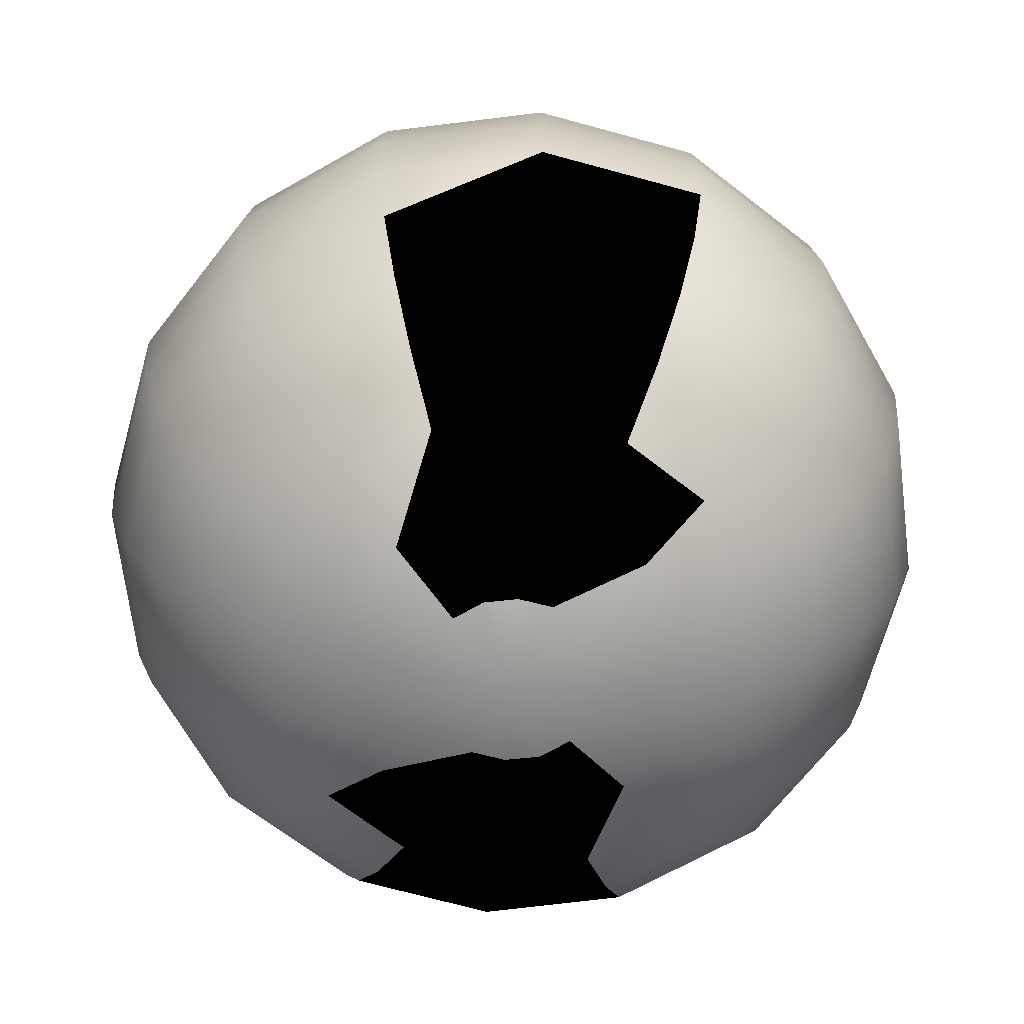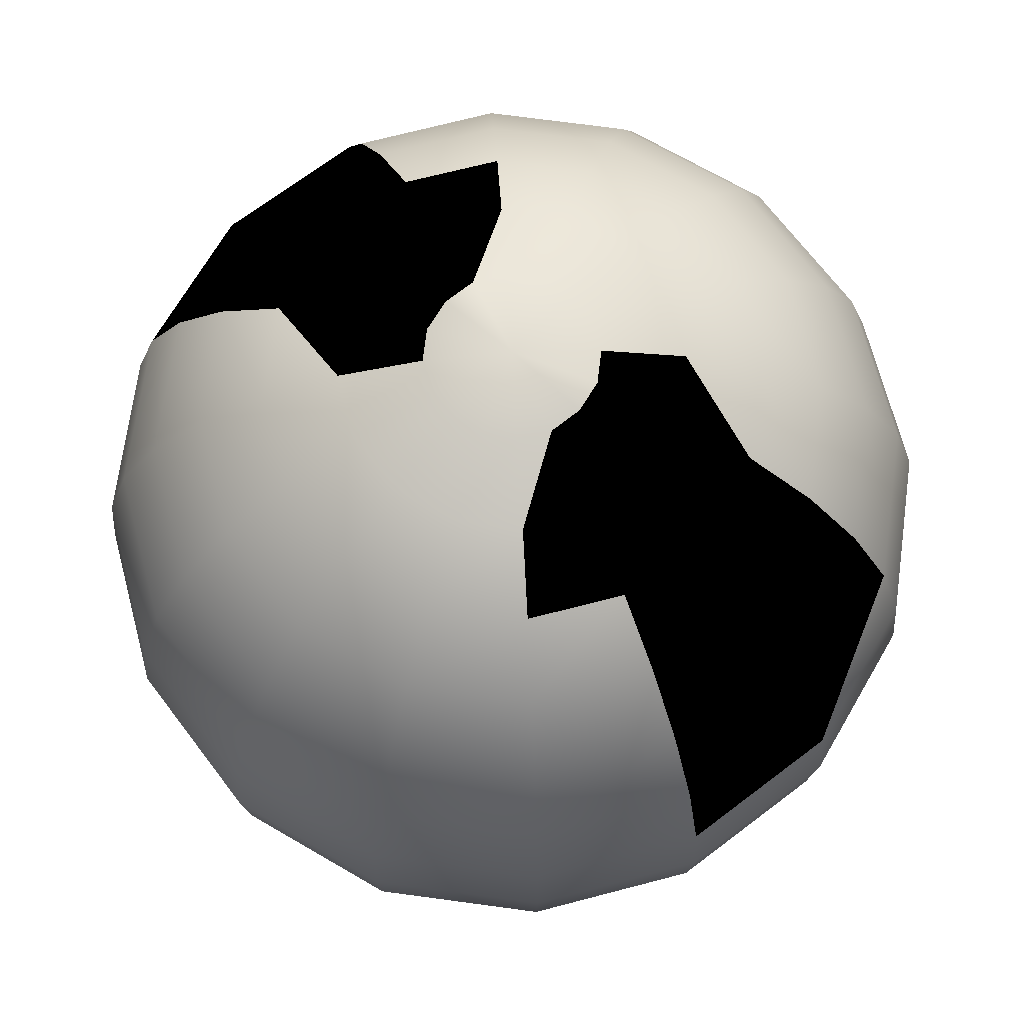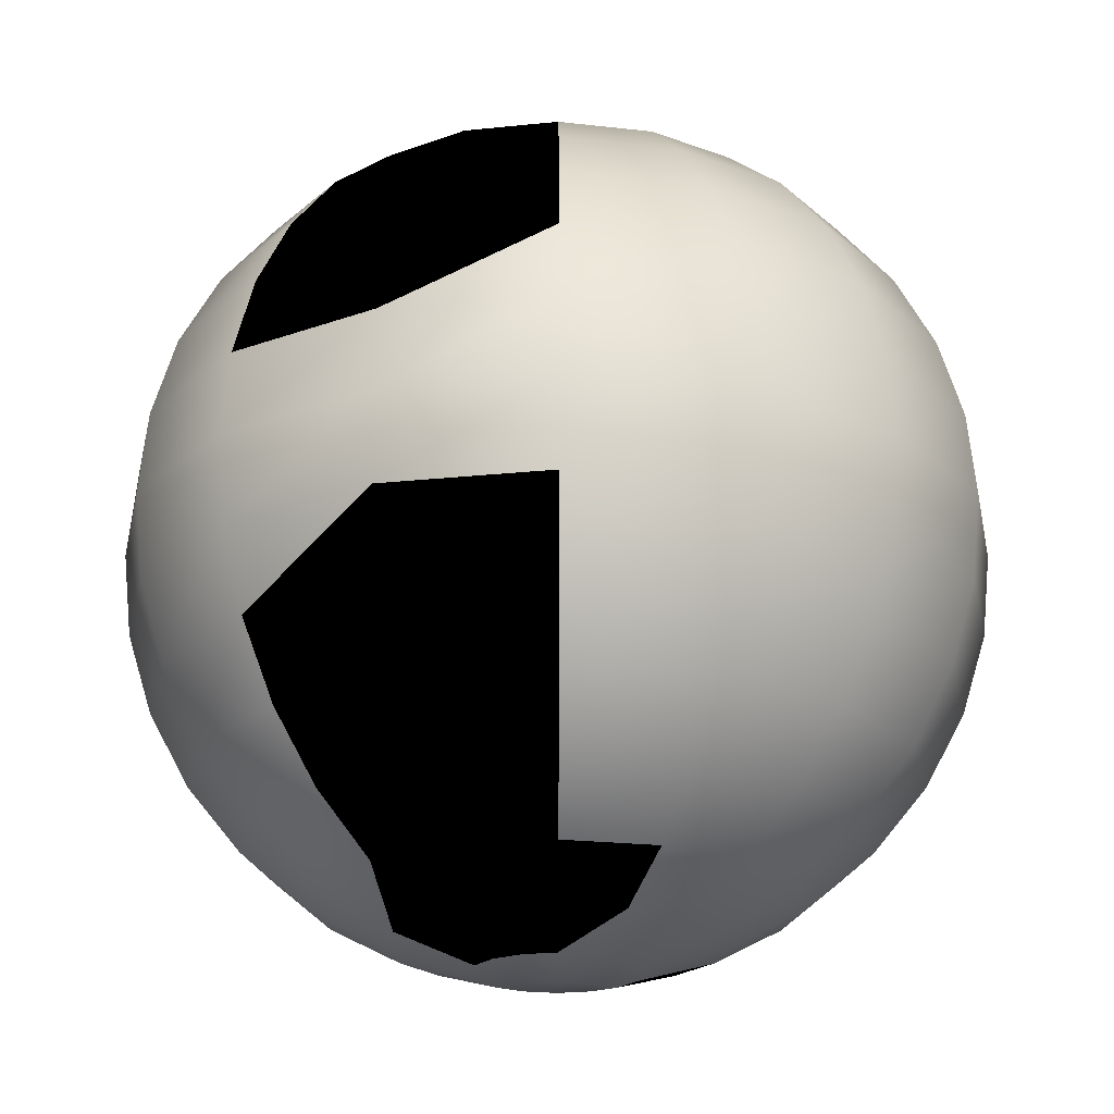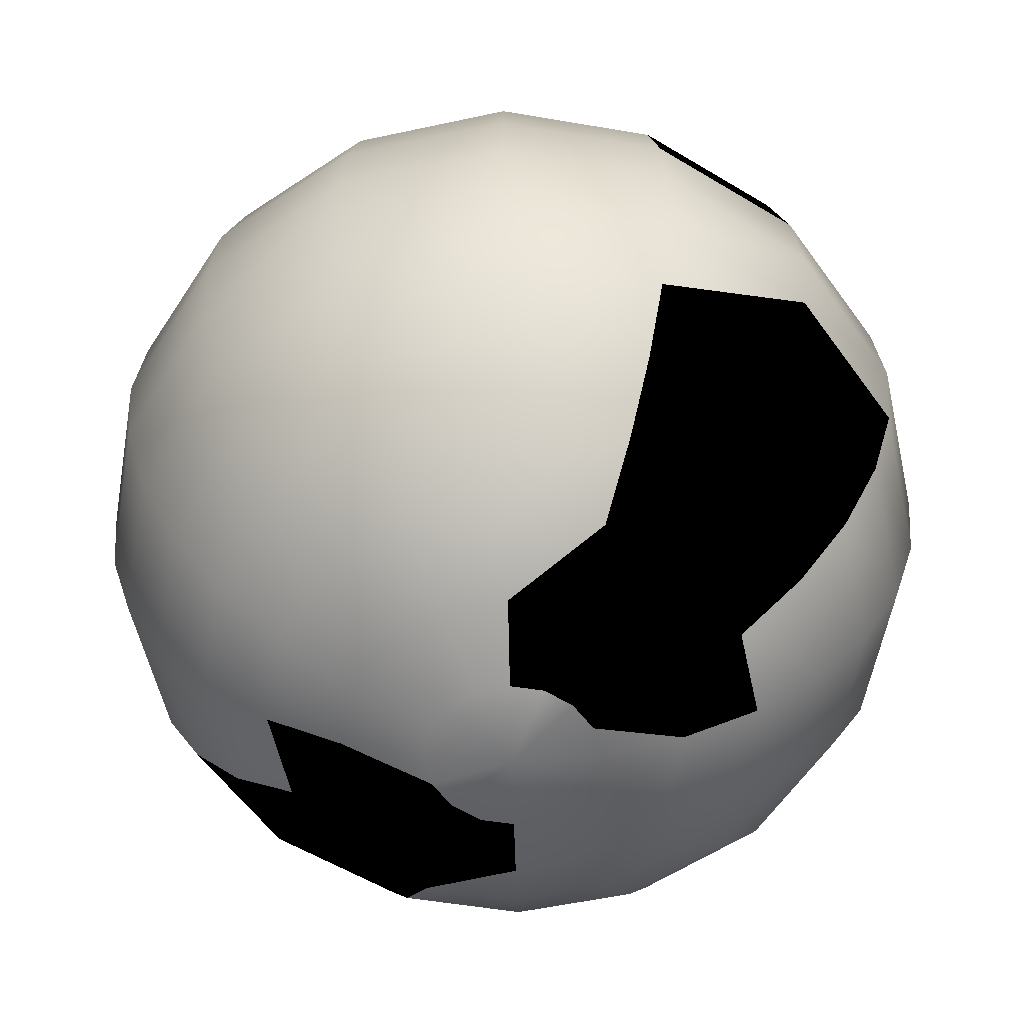
<metadata>
{"format":"obj","ext":"obj","renderer":"f3d","projection":"perspective","resolution":1024,"background":"white","views":[{"elev":-68.0,"azim":85.8,"up":"+Y"},{"elev":69.7,"azim":-138.5,"up":"+Y"},{"elev":-21.2,"azim":-67.8,"up":"+Y"},{"elev":-56.5,"azim":46.3,"up":"+Y"}]}
</metadata>
<code>
g SphereEmitter
v -0.2733 -1.482 0.1138
v -0.001478 -1.512 0.001478
v -0.294 -1.482 0.001478
v -0.5334 -1.396 0.2202
v -0.5777 -1.396 0.001478
v -0.7757 -1.257 0.3206
v -0.8407 -1.257 0.001478
v -0.9885 -1.068 0.4093
v -1.068 -1.068 0.001478
v -1.16 -0.8407 0.4802
v -1.257 -0.8407 0.001478
v -1.29 -0.5777 0.5334
v -1.396 -0.5777 0.001478
v -1.37 -0.294 0.5659
v -1.482 -0.294 0.001478
v -1.396 0.001478 0.5777
v -1.512 0.001478 0.001478
v -1.37 0.294 0.5659
v -1.482 0.294 0.001478
v -1.29 0.5777 0.5334
v -1.396 0.5777 0.001478
v -1.16 0.8407 0.4802
v -1.257 0.8407 0.001478
v -0.9885 1.068 0.4093
v -1.068 1.068 0.001478
v -0.7757 1.257 0.3206
v -0.8407 1.257 0.001478
v -0.5334 1.396 0.2202
v -0.5777 1.396 0.001478
v -0.2733 1.482 0.1138
v -0.294 1.482 0.001478
v -0.001478 1.512 0.001478
v -0.9885 0.5777 0.9885
v -1.048 0.294 1.048
v -0.888 0.8407 0.888
v -0.755 1.068 0.755
v -0.5925 1.257 0.5925
v -0.4093 1.396 0.4093
v -0.2083 1.482 0.2083
v -0.001478 1.512 0.001478
v -0.5334 0.5777 1.29
v -0.5659 0.294 1.37
v -1.068 0.001478 1.068
v -1.048 -0.294 1.048
v -0.9885 -0.5777 0.9885
v -0.888 -0.8407 0.888
v -0.755 -1.068 0.755
v -0.5925 -1.257 0.5925
v -0.4093 -1.396 0.4093
v -0.2083 -1.482 0.2083
v -0.001478 -1.512 0.001478
v -0.2202 -1.396 0.5334
v -0.1138 -1.482 0.2733
v -0.001478 -1.512 0.001478
v -0.3206 -1.257 0.7757
v -0.4093 -1.068 0.9885
v -0.4802 -0.8407 1.16
v -0.5334 -0.5777 1.29
v -0.001478 -1.396 0.5777
v -0.001478 -1.482 0.294
v -0.001478 -1.512 0.001478
v -0.001478 -1.257 0.8407
v -0.001478 -1.068 1.068
v -0.001478 -0.8407 1.257
v -0.001478 -0.5777 1.396
v -0.001478 -0.294 1.482
v -0.5659 -0.294 1.37
v -0.5777 0.001478 1.396
v -0.001478 0.001478 1.512
v -0.001478 0.294 1.482
v -0.001478 0.5777 1.396
v -0.001478 0.8407 1.257
v -0.4802 0.8407 1.16
v -0.4093 1.068 0.9885
v -0.3206 1.257 0.7757
v -0.2202 1.396 0.5334
v -0.1138 1.482 0.2733
v -0.001478 1.512 0.001478
v -0.001478 1.068 1.068
v -0.001478 1.257 0.8407
v -0.001478 1.396 0.5777
v -0.001478 1.482 0.294
v -0.001478 1.512 0.001478
v 0.3206 1.257 0.7757
v 0.4093 1.068 0.9885
v 0.4802 0.8407 1.16
v 0.5334 0.5777 1.29
v 0.5659 0.294 1.37
v 0.5777 0.001478 1.396
v 0.5659 -0.294 1.37
v 0.5334 -0.5777 1.29
v 0.4802 -0.8407 1.16
v 0.4093 -1.068 0.9885
v 0.3206 -1.257 0.7757
v 0.2202 -1.396 0.5334
v 0.1138 -1.482 0.2733
v -0.001478 -1.512 0.001478
v 0.4093 -1.396 0.4093
v 0.2083 -1.482 0.2083
v -0.001478 -1.512 0.001478
v 0.5925 -1.257 0.5925
v 0.755 -1.068 0.755
v 0.888 -0.8407 0.888
v 0.9885 -0.5777 0.9885
v 0.5334 -1.396 0.2202
v 0.2733 -1.482 0.1138
v -0.001478 -1.512 0.001478
v 0.7757 -1.257 0.3206
v 0.9885 -1.068 0.4093
v 1.16 -0.8407 0.4802
v 1.29 -0.5777 0.5334
v 1.37 -0.294 0.5659
v 1.048 -0.294 1.048
v 1.068 0.001478 1.068
v 1.048 0.294 1.048
v 0.9885 0.5777 0.9885
v 0.888 0.8407 0.888
v 0.755 1.068 0.755
v 0.5925 1.257 0.5925
v 0.4093 1.396 0.4093
v 0.2202 1.396 0.5334
v 0.1138 1.482 0.2733
v -0.001478 1.512 0.001478
v 0.2083 1.482 0.2083
v -0.001478 1.512 0.001478
v 0.9885 1.068 0.4093
v 1.16 0.8407 0.4802
v 0.7757 1.257 0.3206
v 0.5334 1.396 0.2202
v 0.2733 1.482 0.1138
v -0.001478 1.512 0.001478
v 1.068 1.068 0.001478
v 1.257 0.8407 0.001478
v 1.29 0.5777 0.5334
v 1.37 0.294 0.5659
v 1.396 0.001478 0.5777
v 1.512 0.001478 0.001478
v 1.482 -0.294 0.001478
v 1.396 -0.5777 0.001478
v 1.257 -0.8407 0.001478
v 1.068 -1.068 0.001478
v 0.8407 -1.257 0.001478
v 0.5777 -1.396 0.001478
v 0.294 -1.482 0.001478
v -0.001478 -1.512 0.001478
v 0.5334 -1.396 -0.2202
v 0.2733 -1.482 -0.1138
v -0.001478 -1.512 0.001478
v 0.7757 -1.257 -0.3206
v 0.9885 -1.068 -0.4093
v 1.16 -0.8407 -0.4802
v 1.29 -0.5777 -0.5334
v 0.4093 -1.396 -0.4093
v 0.2083 -1.482 -0.2083
v -0.001478 -1.512 0.001478
v 0.5925 -1.257 -0.5925
v 0.755 -1.068 -0.755
v 0.888 -0.8407 -0.888
v 0.9885 -0.5777 -0.9885
v 1.048 -0.294 -1.048
v 1.37 -0.294 -0.5659
v 1.396 0.001478 -0.5777
v 1.37 0.294 -0.5659
v 1.482 0.294 0.001478
v 1.396 0.5777 0.001478
v 1.29 0.5777 -0.5334
v 1.16 0.8407 -0.4802
v 0.9885 1.068 -0.4093
v 0.7757 1.257 -0.3206
v 0.8407 1.257 0.001478
v 0.5777 1.396 0.001478
v 0.294 1.482 0.001478
v -0.001478 1.512 0.001478
v 0.5334 1.396 -0.2202
v 0.2733 1.482 -0.1138
v -0.001478 1.512 0.001478
v 0.888 0.8407 -0.888
v 0.755 1.068 -0.755
v 0.4093 1.396 -0.4093
v 0.5925 1.257 -0.5925
v 0.2083 1.482 -0.2083
v -0.001478 1.512 0.001478
v 0.4093 1.068 -0.9885
v 0.4802 0.8407 -1.16
v 0.9885 0.5777 -0.9885
v 1.048 0.294 -1.048
v 1.068 0.001478 -1.068
v 0.5777 0.001478 -1.396
v 0.5659 -0.294 -1.37
v 0.5334 -0.5777 -1.29
v 0.4802 -0.8407 -1.16
v 0.4093 -1.068 -0.9885
v 0.3206 -1.257 -0.7757
v 0.2202 -1.396 -0.5334
v 0.1138 -1.482 -0.2733
v -0.001478 -1.512 0.001478
v -0.001478 -1.396 -0.5777
v -0.001478 -1.482 -0.294
v -0.001478 -1.512 0.001478
v -0.001478 -1.257 -0.8407
v -0.001478 -1.068 -1.068
v -0.001478 -0.8407 -1.257
v -0.001478 -0.5777 -1.396
v -0.001478 -0.294 -1.482
v -0.001478 0.001478 -1.512
v -0.001478 0.294 -1.482
v 0.5659 0.294 -1.37
v 0.5334 0.5777 -1.29
v -0.001478 0.5777 -1.396
v -0.001478 0.8407 -1.257
v -0.001478 1.068 -1.068
v -0.001478 1.257 -0.8407
v 0.3206 1.257 -0.7757
v 0.2202 1.396 -0.5334
v 0.1138 1.482 -0.2733
v -0.001478 1.512 0.001478
v -0.001478 1.396 -0.5777
v -0.001478 1.482 -0.294
v -0.001478 1.512 0.001478
v -0.1138 -1.482 -0.2733
v -0.001478 -1.512 0.001478
v -0.001478 -1.482 -0.294
v -0.2202 -1.396 -0.5334
v -0.001478 -1.396 -0.5777
v -0.3206 -1.257 -0.7757
v -0.001478 -1.257 -0.8407
v -0.4093 -1.068 -0.9885
v -0.001478 -1.068 -1.068
v -0.4802 -0.8407 -1.16
v -0.001478 -0.8407 -1.257
v -0.5334 -0.5777 -1.29
v -0.001478 -0.5777 -1.396
v -0.5659 -0.294 -1.37
v -0.001478 -0.294 -1.482
v -0.5777 0.001478 -1.396
v -0.001478 0.001478 -1.512
v -0.5659 0.294 -1.37
v -0.001478 0.294 -1.482
v -0.5334 0.5777 -1.29
v -0.001478 0.5777 -1.396
v -0.4802 0.8407 -1.16
v -0.001478 0.8407 -1.257
v -0.4093 1.068 -0.9885
v -0.001478 1.068 -1.068
v -0.3206 1.257 -0.7757
v -0.001478 1.257 -0.8407
v -0.2202 1.396 -0.5334
v -0.001478 1.396 -0.5777
v -0.1138 1.482 -0.2733
v -0.001478 1.482 -0.294
v -0.001478 1.512 0.001478
v -0.9885 0.5777 -0.9885
v -1.048 0.294 -1.048
v -0.888 0.8407 -0.888
v -0.755 1.068 -0.755
v -0.5925 1.257 -0.5925
v -0.4093 1.396 -0.4093
v -0.2083 1.482 -0.2083
v -0.001478 1.512 0.001478
v -1.29 0.5777 -0.5334
v -1.37 0.294 -0.5659
v -1.068 0.001478 -1.068
v -1.048 -0.294 -1.048
v -0.9885 -0.5777 -0.9885
v -0.888 -0.8407 -0.888
v -0.755 -1.068 -0.755
v -0.5925 -1.257 -0.5925
v -0.4093 -1.396 -0.4093
v -0.2083 -1.482 -0.2083
v -0.001478 -1.512 0.001478
v -0.5334 -1.396 -0.2202
v -0.2733 -1.482 -0.1138
v -0.001478 -1.512 0.001478
v -0.7757 -1.257 -0.3206
v -0.9885 -1.068 -0.4093
v -1.16 -0.8407 -0.4802
v -1.29 -0.5777 -0.5334
v -0.001478 -1.512 0.001478
v -1.37 -0.294 -0.5659
v -1.396 0.001478 -0.5777
v -1.16 0.8407 -0.4802
v -0.9885 1.068 -0.4093
v -0.7757 1.257 -0.3206
v -0.5334 1.396 -0.2202
v -0.2733 1.482 -0.1138
v -0.001478 1.512 0.001478
v -0.001478 1.512 0.001478
f 3 2 1
f 1 4 3
f 4 5 3
f 4 6 5
f 6 7 5
f 6 8 7
f 8 9 7
f 8 10 9
f 10 11 9
f 10 12 11
f 12 13 11
f 12 14 13
f 14 15 13
f 14 16 15
f 16 17 15
f 16 18 17
f 18 19 17
f 18 20 19
f 20 21 19
f 20 22 21
f 22 23 21
f 22 24 23
f 24 25 23
f 24 26 25
f 26 27 25
f 26 28 27
f 28 29 27
f 28 30 29
f 30 31 29
f 30 32 31
f 33 20 18
f 34 33 18
f 35 22 20
f 33 35 20
f 36 24 22
f 35 36 22
f 37 26 24
f 36 37 24
f 38 28 26
f 37 38 26
f 39 30 28
f 38 39 28
f 39 40 30
f 41 33 34
f 42 41 34
f 42 34 43
f 43 34 16
f 43 16 14
f 44 43 14
f 44 14 12
f 45 44 12
f 45 12 10
f 46 45 10
f 46 10 8
f 47 46 8
f 47 8 6
f 48 47 6
f 48 6 4
f 49 48 4
f 49 4 1
f 50 49 1
f 1 51 50
f 52 49 50
f 53 52 50
f 50 54 53
f 55 48 49
f 52 55 49
f 56 47 48
f 55 56 48
f 57 46 47
f 56 57 47
f 57 58 46
f 59 52 53
f 60 59 53
f 53 61 60
f 62 55 52
f 59 62 52
f 63 56 55
f 62 63 55
f 64 57 56
f 63 64 56
f 65 58 57
f 64 65 57
f 65 66 58
f 66 67 58
f 58 67 45
f 58 45 46
f 67 44 45
f 67 68 44
f 68 43 44
f 68 42 43
f 69 68 67
f 66 69 67
f 70 42 68
f 69 70 68
f 70 71 42
f 71 41 42
f 71 72 41
f 72 73 41
f 41 73 33
f 73 35 33
f 73 74 35
f 74 36 35
f 74 75 36
f 75 37 36
f 75 76 37
f 76 38 37
f 76 77 38
f 77 39 38
f 77 78 39
f 79 74 73
f 72 79 73
f 80 75 74
f 79 80 74
f 81 76 75
f 80 81 75
f 82 77 76
f 81 82 76
f 82 83 77
f 84 80 79
f 85 84 79
f 85 79 72
f 86 85 72
f 86 72 71
f 87 86 71
f 87 71 70
f 88 87 70
f 88 70 69
f 89 88 69
f 89 69 66
f 90 89 66
f 90 66 65
f 91 90 65
f 91 65 64
f 92 91 64
f 92 64 63
f 93 92 63
f 93 63 62
f 94 93 62
f 94 62 59
f 95 94 59
f 95 59 60
f 96 95 60
f 60 97 96
f 98 95 96
f 99 98 96
f 96 100 99
f 101 94 95
f 98 101 95
f 102 93 94
f 101 102 94
f 103 92 93
f 102 103 93
f 103 104 92
f 105 98 99
f 106 105 99
f 99 107 106
f 108 101 98
f 105 108 98
f 109 102 101
f 108 109 101
f 110 103 102
f 109 110 102
f 111 104 103
f 110 111 103
f 111 112 104
f 112 113 104
f 104 113 91
f 104 91 92
f 113 90 91
f 113 114 90
f 114 89 90
f 114 115 89
f 115 88 89
f 115 116 88
f 116 87 88
f 116 117 87
f 117 86 87
f 117 118 86
f 118 85 86
f 118 119 85
f 119 84 85
f 119 120 84
f 120 121 84
f 84 121 80
f 121 81 80
f 121 122 81
f 122 82 81
f 122 123 82
f 124 122 121
f 120 124 121
f 124 125 122
f 126 118 117
f 127 126 117
f 128 119 118
f 126 128 118
f 129 120 119
f 128 129 119
f 130 124 120
f 129 130 120
f 130 131 124
f 132 126 127
f 133 132 127
f 133 127 134
f 134 127 116
f 134 116 115
f 135 134 115
f 135 115 114
f 136 135 114
f 136 114 113
f 112 136 113
f 127 117 116
f 137 136 112
f 138 137 112
f 138 112 111
f 139 138 111
f 139 111 110
f 140 139 110
f 140 110 109
f 141 140 109
f 141 109 108
f 142 141 108
f 142 108 105
f 143 142 105
f 143 105 106
f 144 143 106
f 106 145 144
f 146 143 144
f 147 146 144
f 144 148 147
f 149 142 143
f 146 149 143
f 150 141 142
f 149 150 142
f 151 140 141
f 150 151 141
f 151 152 140
f 153 146 147
f 154 153 147
f 147 155 154
f 156 149 146
f 153 156 146
f 157 150 149
f 156 157 149
f 158 151 150
f 157 158 150
f 159 152 151
f 158 159 151
f 159 160 152
f 160 161 152
f 152 161 139
f 152 139 140
f 161 138 139
f 161 162 138
f 162 137 138
f 162 163 137
f 163 164 137
f 137 164 136
f 164 135 136
f 164 165 135
f 165 134 135
f 165 133 134
f 166 165 164
f 163 166 164
f 167 133 165
f 166 167 165
f 167 168 133
f 168 132 133
f 168 169 132
f 169 170 132
f 132 170 126
f 170 128 126
f 170 171 128
f 171 129 128
f 171 172 129
f 172 130 129
f 172 173 130
f 174 171 170
f 169 174 170
f 175 172 171
f 174 175 171
f 175 176 172
f 177 167 166
f 178 168 167
f 177 178 167
f 179 174 169
f 180 179 169
f 178 180 168
f 180 169 168
f 181 175 174
f 179 181 174
f 181 182 175
f 183 178 177
f 184 183 177
f 184 177 185
f 185 177 166
f 185 166 163
f 186 185 163
f 186 163 162
f 187 186 162
f 187 162 161
f 160 187 161
f 188 187 160
f 189 188 160
f 189 160 159
f 190 189 159
f 190 159 158
f 191 190 158
f 191 158 157
f 192 191 157
f 192 157 156
f 193 192 156
f 193 156 153
f 194 193 153
f 194 153 154
f 195 194 154
f 154 196 195
f 197 194 195
f 198 197 195
f 195 199 198
f 200 193 194
f 197 200 194
f 201 192 193
f 200 201 193
f 202 191 192
f 201 202 192
f 202 203 191
f 203 190 191
f 203 204 190
f 204 189 190
f 204 205 189
f 205 188 189
f 205 206 188
f 206 207 188
f 188 207 187
f 207 186 187
f 207 208 186
f 208 185 186
f 208 184 185
f 209 208 207
f 206 209 207
f 210 184 208
f 209 210 208
f 210 211 184
f 211 183 184
f 211 212 183
f 212 213 183
f 183 213 178
f 213 180 178
f 213 214 180
f 214 179 180
f 214 215 179
f 215 181 179
f 215 216 181
f 217 214 213
f 212 217 213
f 218 215 214
f 217 218 214
f 218 219 215
f 34 18 16
f 222 221 220
f 220 223 222
f 223 224 222
f 223 225 224
f 225 226 224
f 225 227 226
f 227 228 226
f 227 229 228
f 229 230 228
f 229 231 230
f 231 232 230
f 231 233 232
f 233 234 232
f 233 235 234
f 235 236 234
f 235 237 236
f 237 238 236
f 237 239 238
f 239 240 238
f 239 241 240
f 241 242 240
f 241 243 242
f 243 244 242
f 243 245 244
f 245 246 244
f 245 247 246
f 247 248 246
f 247 249 248
f 249 250 248
f 249 251 250
f 252 239 237
f 253 252 237
f 254 241 239
f 252 254 239
f 255 243 241
f 254 255 241
f 256 245 243
f 255 256 243
f 257 247 245
f 256 257 245
f 258 249 247
f 257 258 247
f 258 259 249
f 260 252 253
f 261 260 253
f 261 253 262
f 262 253 235
f 262 235 233
f 263 262 233
f 263 233 231
f 264 263 231
f 264 231 229
f 265 264 229
f 265 229 227
f 266 265 227
f 266 227 225
f 267 266 225
f 267 225 223
f 268 267 223
f 268 223 220
f 269 268 220
f 220 270 269
f 271 268 269
f 272 271 269
f 269 273 272
f 274 267 268
f 271 274 268
f 275 266 267
f 274 275 267
f 276 265 266
f 275 276 266
f 276 277 265
f 5 271 272
f 3 5 272
f 272 278 3
f 7 274 271
f 5 7 271
f 9 275 274
f 7 9 274
f 11 276 275
f 9 11 275
f 13 277 276
f 11 13 276
f 13 15 277
f 15 279 277
f 277 279 264
f 277 264 265
f 279 263 264
f 279 280 263
f 280 262 263
f 280 261 262
f 17 280 279
f 15 17 279
f 19 261 280
f 17 19 280
f 19 21 261
f 21 260 261
f 21 23 260
f 23 281 260
f 260 281 252
f 281 254 252
f 281 282 254
f 282 255 254
f 282 283 255
f 283 256 255
f 283 284 256
f 284 257 256
f 284 285 257
f 285 258 257
f 285 286 258
f 25 282 281
f 23 25 281
f 27 283 282
f 25 27 282
f 29 284 283
f 27 29 283
f 31 285 284
f 29 31 284
f 31 287 285
f 253 237 235

</code>
